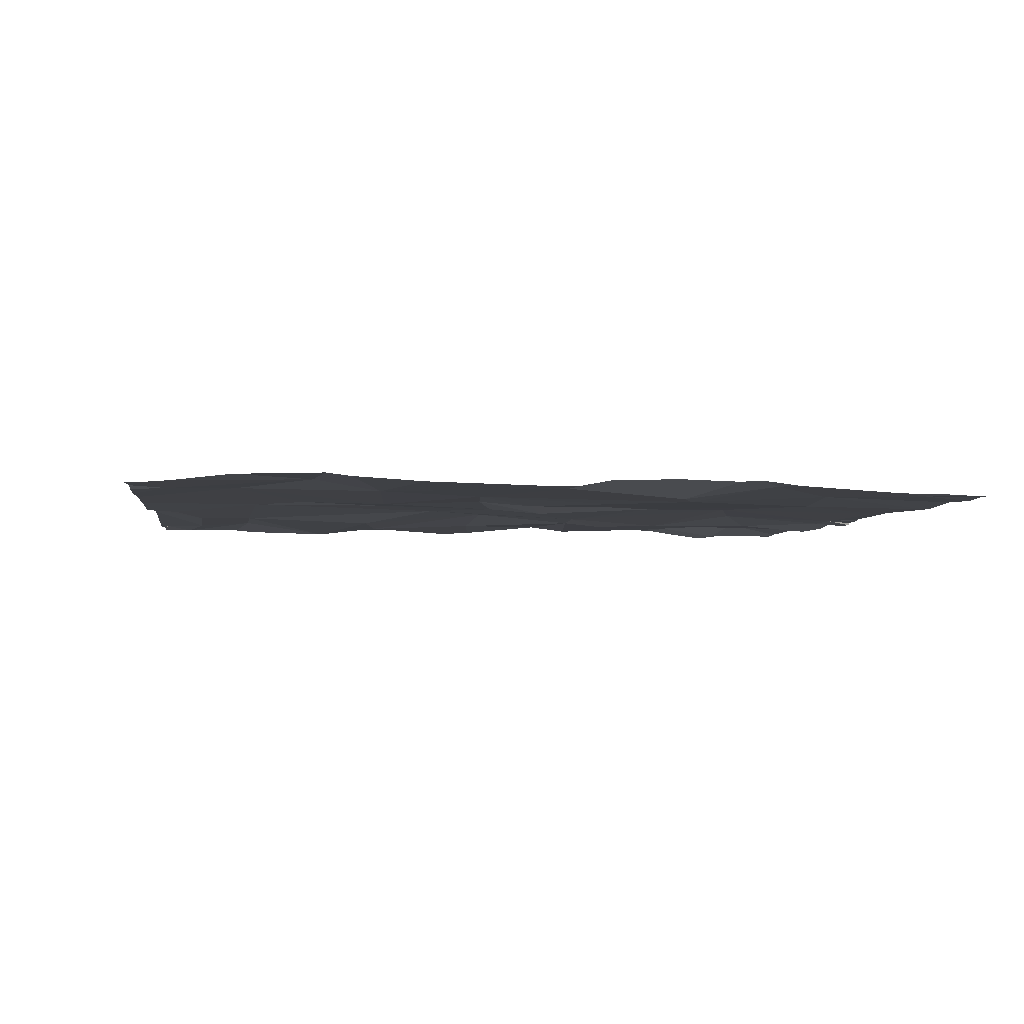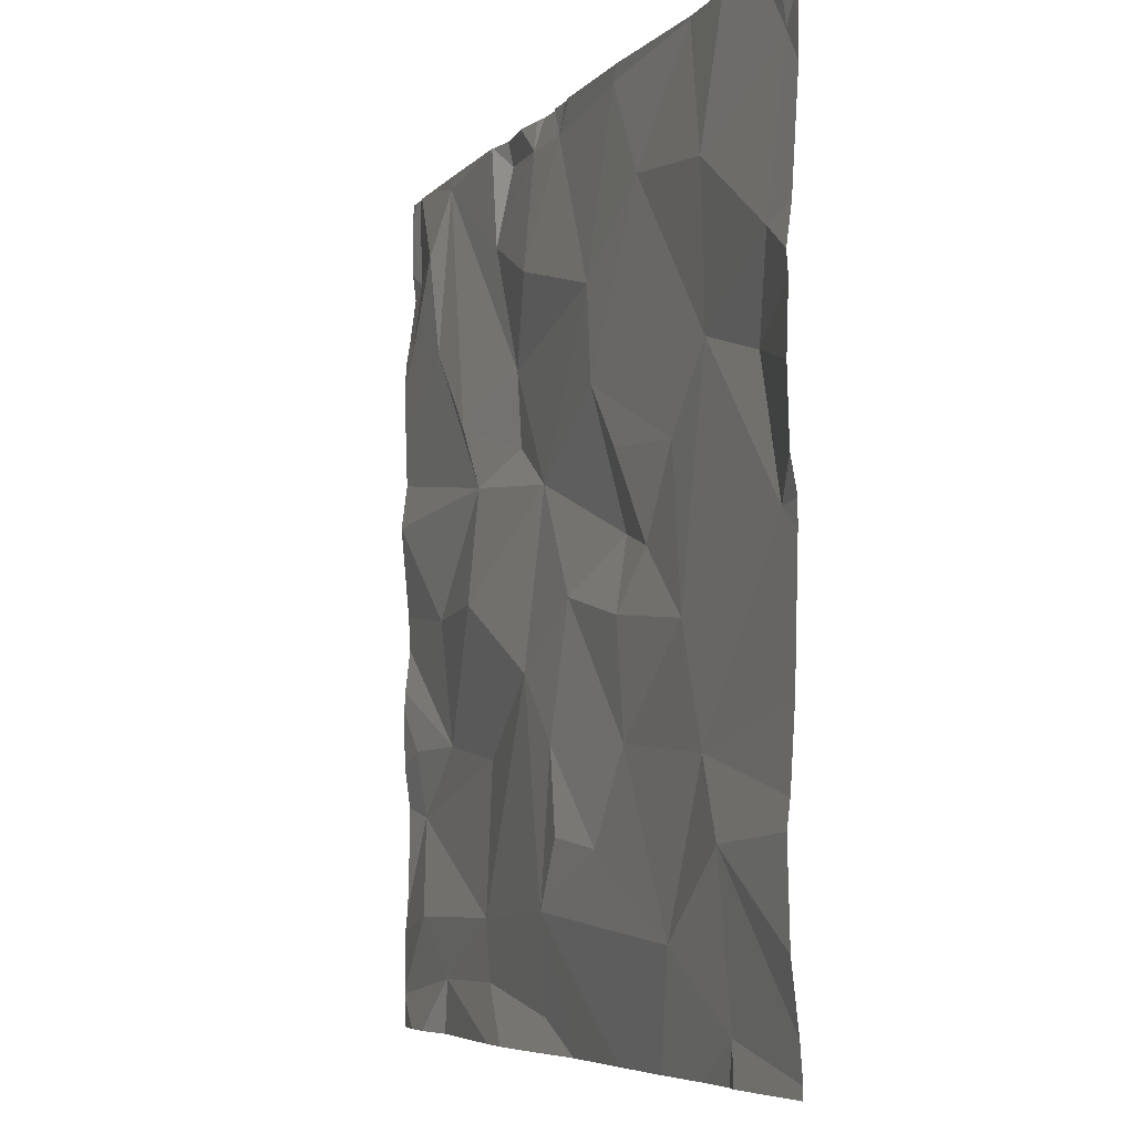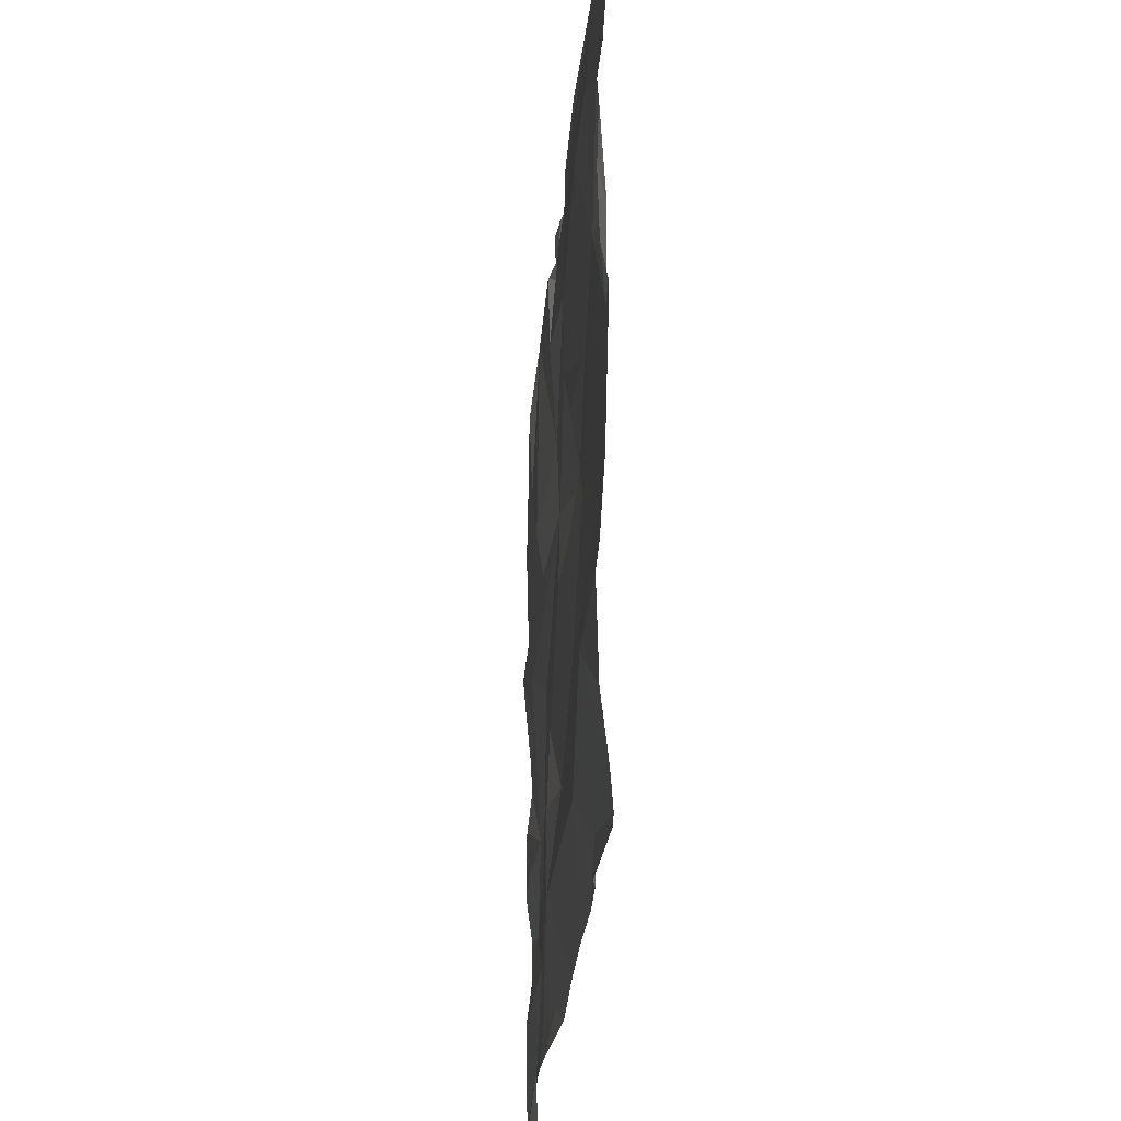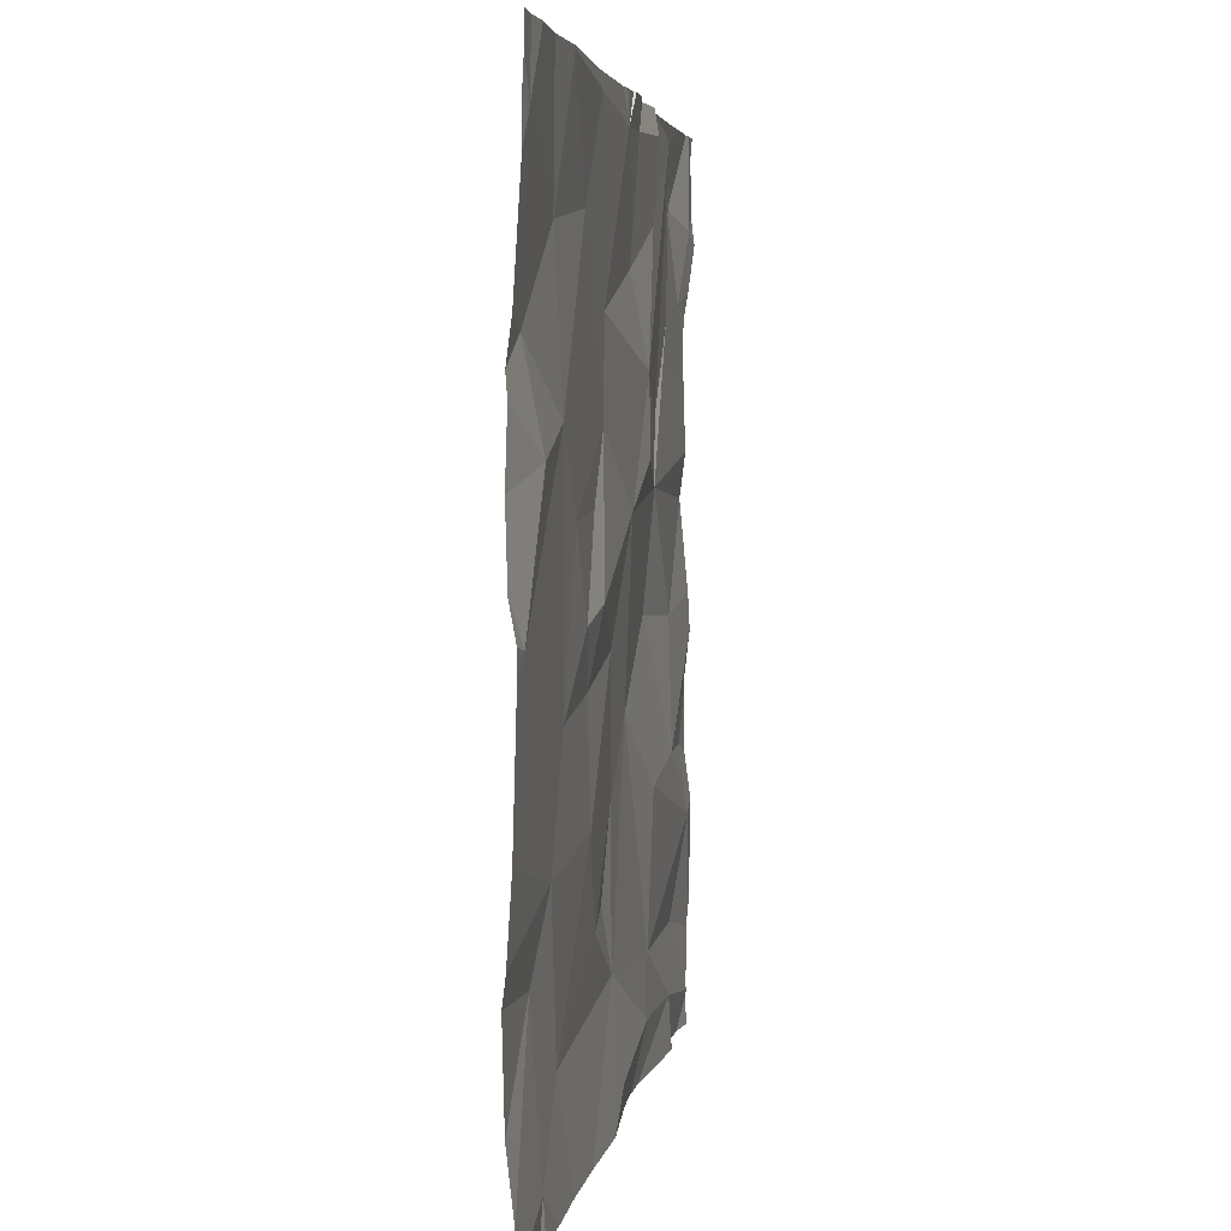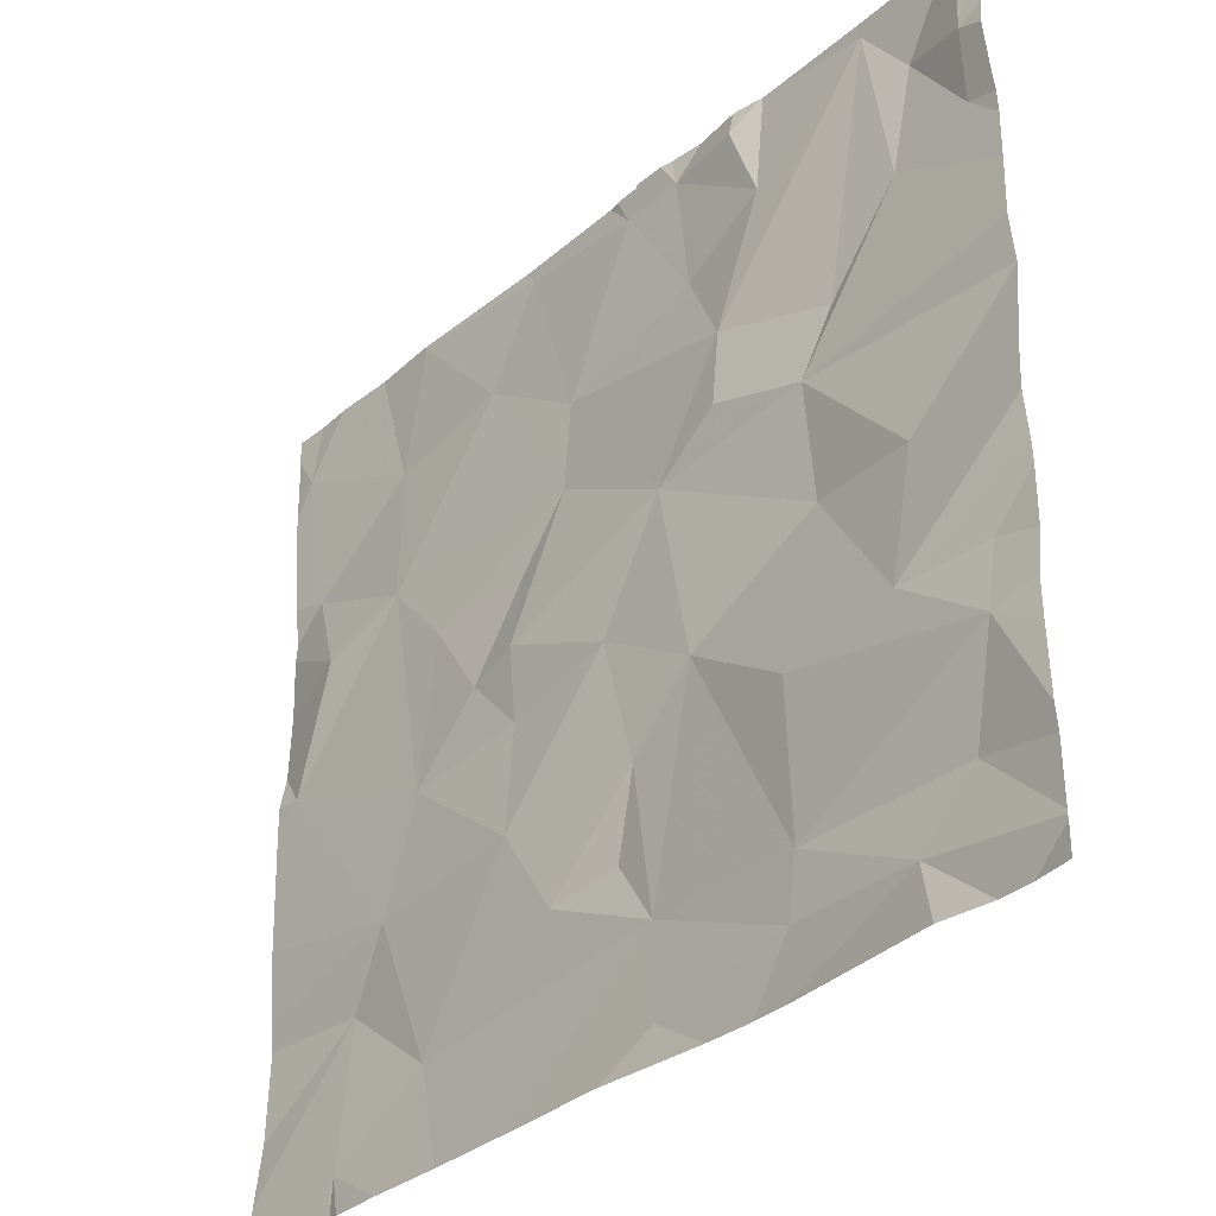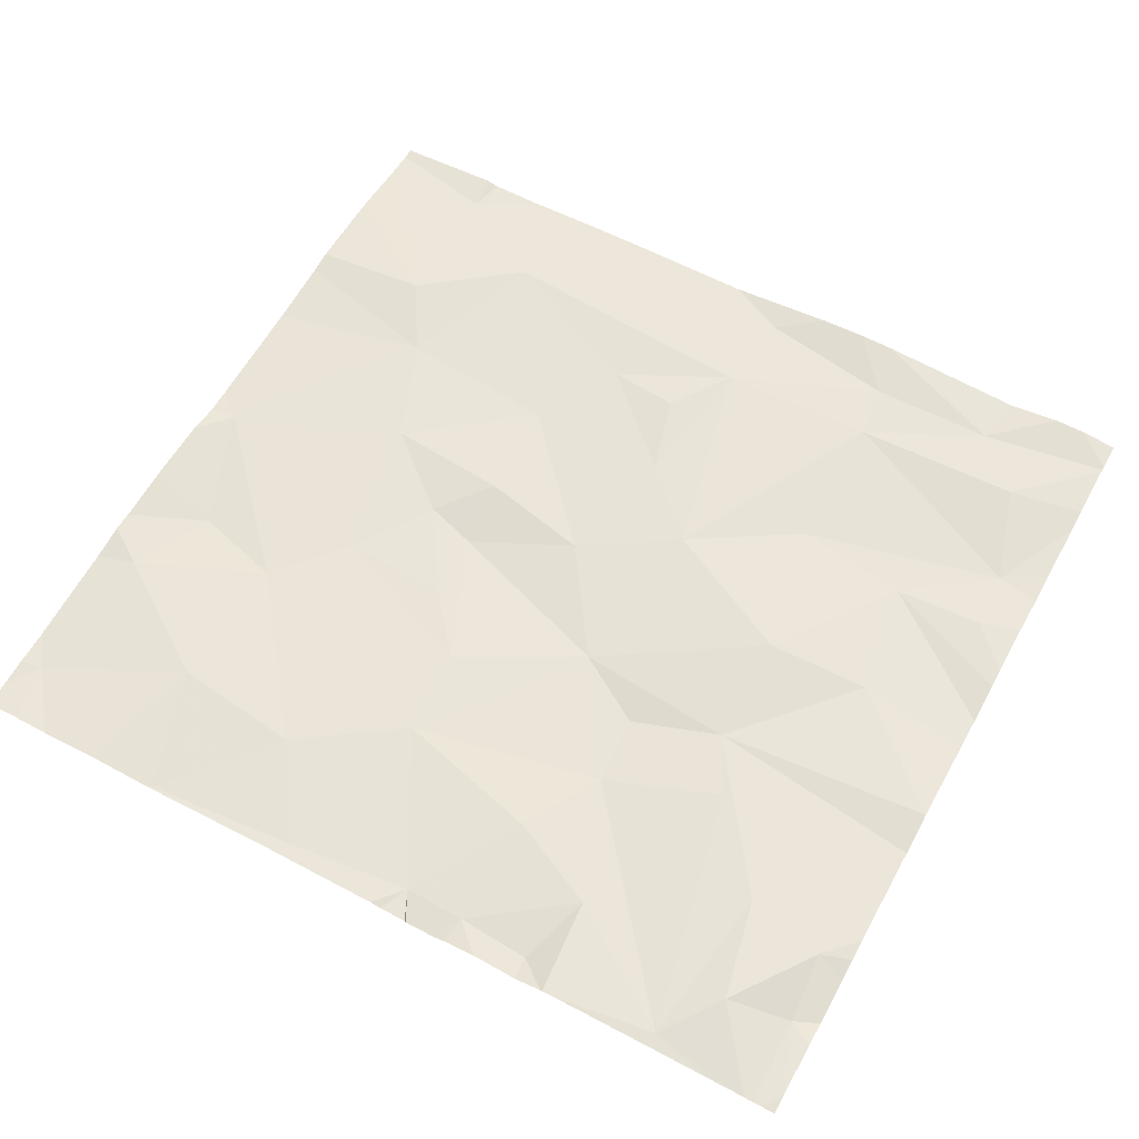
<metadata>
{"format":"obj","ext":"obj","renderer":"f3d","projection":"perspective","resolution":1024,"background":"white","views":[{"elev":-3.6,"azim":82.9,"up":"+Z"},{"elev":-6.0,"azim":68.6,"up":"+Y"},{"elev":-26.7,"azim":85.9,"up":"+Y"},{"elev":3.7,"azim":98.7,"up":"+Y"},{"elev":-34.3,"azim":-131.4,"up":"+Y"},{"elev":59.0,"azim":-151.3,"up":"+Z"}]}
</metadata>
<code>
v -87.99 273.8 490.7
v -88.28 273.8 490.7
v -88.28 273.8 490.7
v -86.42 275.6 490.7
v -86.55 275.6 490.7
v -88.28 273.8 490.7
v -88.28 275.6 490.7
v -88.25 275.6 490.7
v -88.11 274 490.7
v -87.38 273.8 490.7
v -87.7 273.8 490.7
v -87.36 274 490.7
v -88.12 275.6 490.7
v -87.45 275.6 490.7
v -88.23 275.6 490.7
v -87.72 274 490.7
v -86.51 273.8 490.7
v -88.21 275.6 490.7
v -87.03 275.6 490.7
v -87.49 273.7 490.7
v -86.52 274.1 490.7
v -87.67 273.7 490.7
v -86.74 273.9 490.7
v -88.18 274.2 490.7
v -88.28 274.1 490.7
v -88.28 274.2 490.7
v -88.28 273.9 490.7
v -88.28 274 490.7
v -88.19 274.3 490.7
v -88.28 274.4 490.7
v -87.98 274.3 490.7
v -88.28 274.3 490.7
v -87.27 274.1 490.7
v -87.32 274.3 490.7
v -87.1 274.1 490.7
v -87.25 274.6 490.7
v -86.98 274.3 490.7
v -87.72 274.3 490.7
v -87.79 274.6 490.7
v -87.47 274.5 490.7
v -87.01 273.7 490.7
v -87.59 273.7 490.7
v -86.62 274.3 490.7
v -87.24 273.7 490.7
v -86.71 274.5 490.7
v -88.28 274.5 490.7
v -88.28 274.6 490.7
v -87.79 274.9 490.7
v -88.28 274.9 490.7
v -88.03 275.2 490.7
v -88.28 274.6 490.7
v -88.28 274.8 490.7
v -88.02 274.6 490.7
v -87.58 274.9 490.7
v -87.42 274.8 490.7
v -87.03 274.9 490.7
v -87.14 275 490.7
v -86.78 274.8 490.7
v -87.01 274.7 490.7
v -87.86 275 490.7
v -87 274.5 490.7
v -87.59 275.1 490.7
v -86.89 274.7 490.7
v -88.01 273.7 490.7
v -87.24 273.7 490.7
v -86.32 274.7 490.7
v -86.43 275 490.7
v -86.64 275 490.7
v -88.21 275.3 490.7
v -88.28 275.3 490.7
v -88.28 275.4 490.7
v -88.22 275.4 490.7
v -88.28 275.4 490.7
v -88.28 275.1 490.7
v -88.28 275.2 490.7
v -88.28 275.6 490.7
v -88.28 275.2 490.7
v -88.08 275.4 490.7
v -86.92 275.4 490.7
v -87.16 275.2 490.7
v -87.98 275.6 490.7
v -87.7 275.4 490.7
v -87.05 275.6 490.7
v -87.35 275.5 490.7
v -87.5 275.3 490.7
v -87.49 275.6 490.7
v -86.31 275.5 490.7
v -86.62 275.3 490.7
v -86.35 275.1 490.7
v -88.2 273.7 490.7
v -88.13 273.7 490.7
v -88.28 273.7 490.7
v -86.71 275.6 490.7
v -87.65 275.6 490.7
v -88.28 273.7 490.7
v -86.26 273.7 490.7
v -86.26 273.8 490.7
v -87.48 275.6 490.7
v -86.26 273.7 490.7
v -86.26 274.2 490.7
v -86.26 274.4 490.7
v -86.26 274.1 490.7
v -86.26 273.9 490.7
v -86.26 274.8 490.7
v -86.26 274.9 490.7
v -86.26 274.6 490.7
v -86.26 274.7 490.7
v -86.26 275.2 490.7
v -86.26 275.4 490.7
v -86.26 275 490.7
v -86.26 275.1 490.7
v -86.26 275.5 490.7
v -86.26 275.6 490.7
v -86.5 273.7 490.7
v -86.53 273.7 490.7
v -86.27 273.7 490.7
v -86.64 273.7 490.7
v -86.81 273.7 490.7
v -86.4 273.7 490.7
v -86.26 273.7 490.7
v -86.71 275.6 490.7
v -87.55 275.6 490.7
v -87.66 275.6 490.7
v -87.38 275.6 490.7
v -87.97 275.6 490.7
v -87.96 275.6 490.7
v -87.07 275.6 490.7
v -87.29 275.6 490.7
v -87.38 275.6 490.7
v -87.32 275.6 490.7
v -87.72 275.6 490.7
v -87.72 275.6 490.7
v -87.75 275.6 490.7
v -86.7 275.6 490.7
v -86.34 275.6 490.7
v -86.29 275.6 490.7
v -86.26 275.6 490.7
f 2 1 3
f 1 6 90
f 123 94 122
f 6 1 2
f 1 9 3
f 11 10 12
f 122 86 98
f 1 11 16
f 65 10 44
f 10 11 42
f 42 1 22
f 121 93 134
f 21 17 96
f 19 83 93
f 117 23 118
f 116 96 119
f 25 24 26
f 3 9 27
f 27 9 28
f 28 24 25
f 30 29 31
f 26 24 32
f 32 29 30
f 24 31 29
f 24 29 32
f 9 24 28
f 34 33 35
f 36 34 37
f 31 24 38
f 39 31 38
f 23 12 41
f 37 34 35
f 38 24 16
f 9 1 16
f 34 40 12
f 16 12 40
f 12 33 34
f 35 33 12
f 40 38 16
f 35 23 37
f 23 35 12
f 16 11 12
f 24 9 16
f 116 99 96
f 115 17 117
f 100 21 102
f 23 17 21
f 23 21 43
f 37 43 45
f 37 23 43
f 46 31 47
f 49 48 50
f 47 31 51
f 52 48 49
f 51 53 52
f 52 53 48
f 39 53 31
f 31 53 51
f 30 31 46
f 55 54 48
f 34 36 40
f 57 56 58
f 36 59 55
f 40 36 55
f 38 40 39
f 40 55 39
f 60 48 54
f 39 55 48
f 48 53 39
f 59 36 61
f 55 62 54
f 55 59 57
f 63 59 61
f 59 56 57
f 37 61 36
f 59 63 56
f 63 45 58
f 56 63 58
f 67 66 104
f 45 43 66
f 98 86 14
f 66 43 101
f 14 86 84
f 45 63 61
f 45 68 58
f 45 61 37
f 66 68 45
f 70 69 71
f 71 72 73
f 74 50 75
f 73 72 76
f 75 69 77
f 77 69 70
f 69 50 78
f 50 69 75
f 69 72 71
f 72 78 18
f 69 78 72
f 49 50 74
f 57 79 80
f 82 81 62
f 60 62 81
f 48 60 50
f 57 80 55
f 80 62 55
f 83 80 79
f 80 84 85
f 54 62 60
f 80 85 62
f 50 60 81
f 81 78 50
f 85 86 82
f 62 85 82
f 5 87 4
f 88 89 87
f 68 57 58
f 68 67 89
f 87 89 108
f 66 67 68
f 89 67 110
f 114 17 115
f 89 88 68
f 68 88 79
f 57 68 79
f 22 1 64
f 79 88 93
f 18 81 13
f 76 72 15
f 19 93 121
f 94 86 122
f 14 84 124
f 84 83 127
f 86 94 82
f 82 94 131
f 84 86 85
f 83 79 93
f 83 84 80
f 81 82 132
f 93 88 5
f 135 113 136
f 13 81 125
f 20 10 42
f 96 17 114
f 97 21 96
f 42 11 1
f 8 76 15
f 44 10 20
f 100 43 21
f 101 43 100
f 65 12 10
f 102 21 103
f 7 76 8
f 4 87 135
f 103 21 97
f 41 12 65
f 104 66 107
f 105 67 104
f 64 1 91
f 106 66 101
f 107 66 106
f 91 1 90
f 108 89 111
f 109 87 108
f 90 6 92
f 5 88 87
f 110 67 105
f 111 89 110
f 112 87 109
f 92 6 95
f 15 72 18
f 113 87 112
f 117 17 23
f 18 78 81
f 118 23 41
f 119 96 114
f 120 99 116
f 124 84 129
f 125 81 126
f 126 81 133
f 127 83 19
f 128 84 127
f 129 84 130
f 130 84 128
f 131 94 123
f 132 82 131
f 133 81 132
f 134 93 5
f 135 87 113
f 136 113 137

</code>
